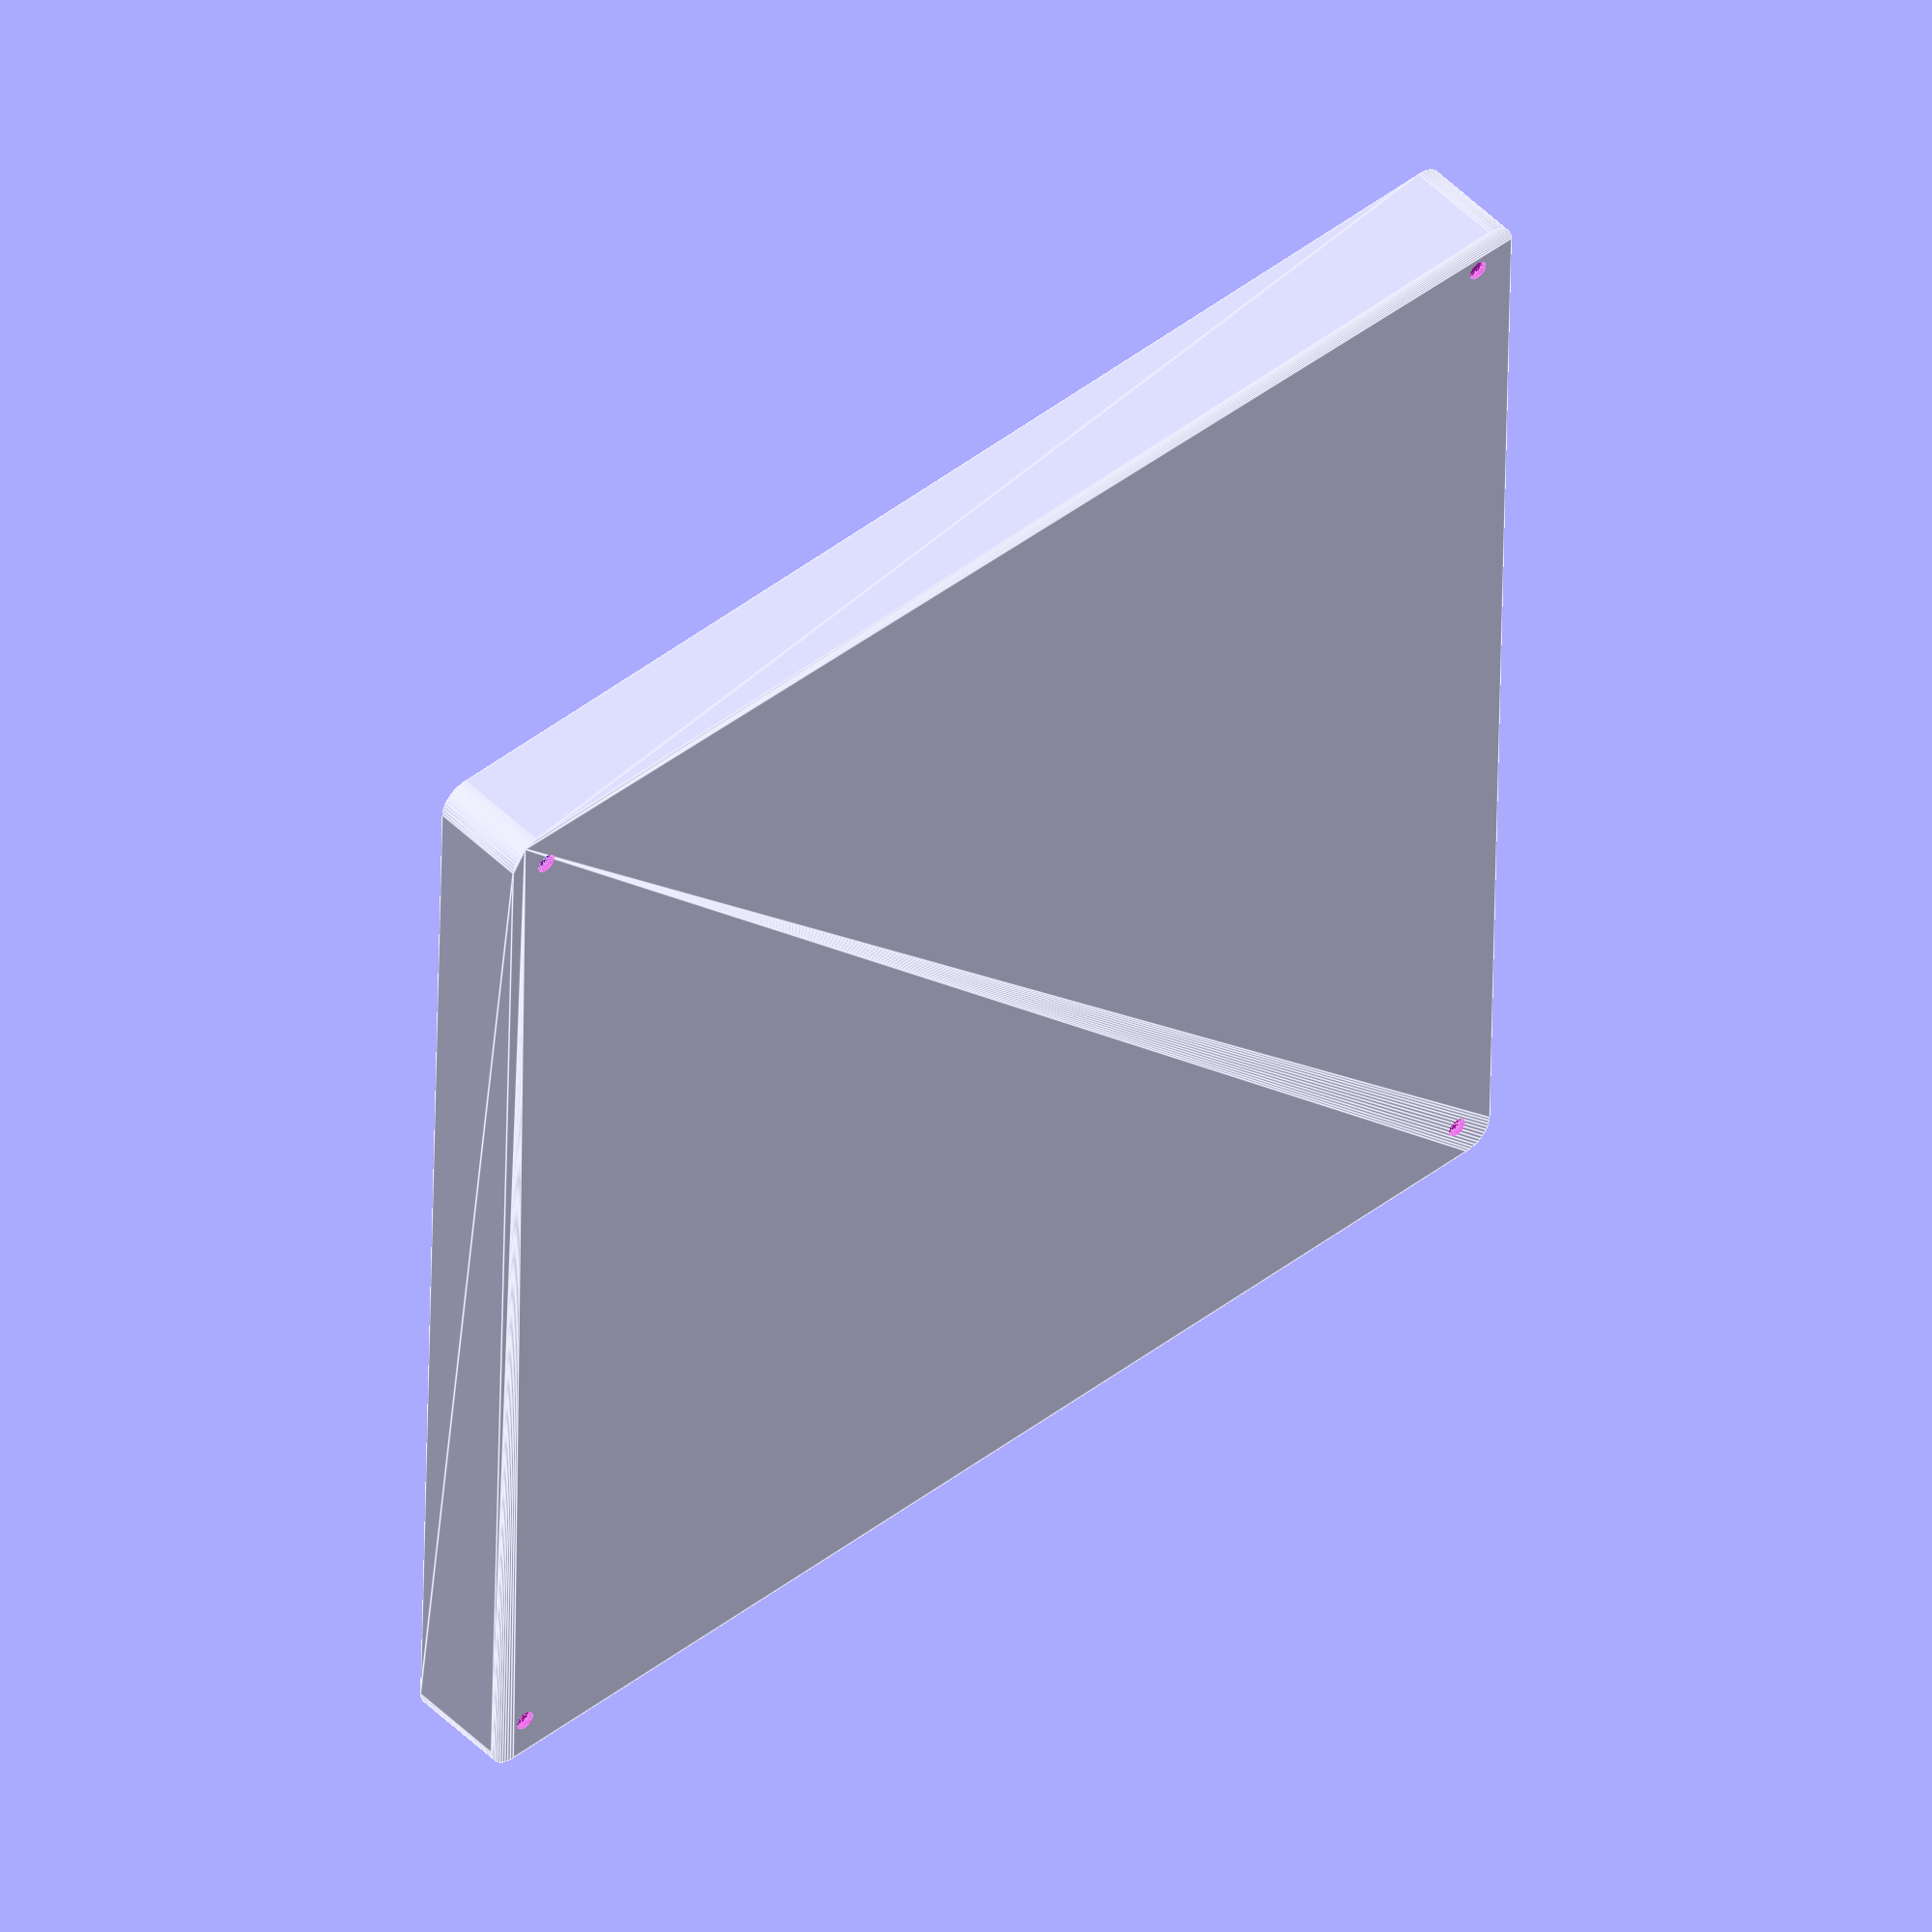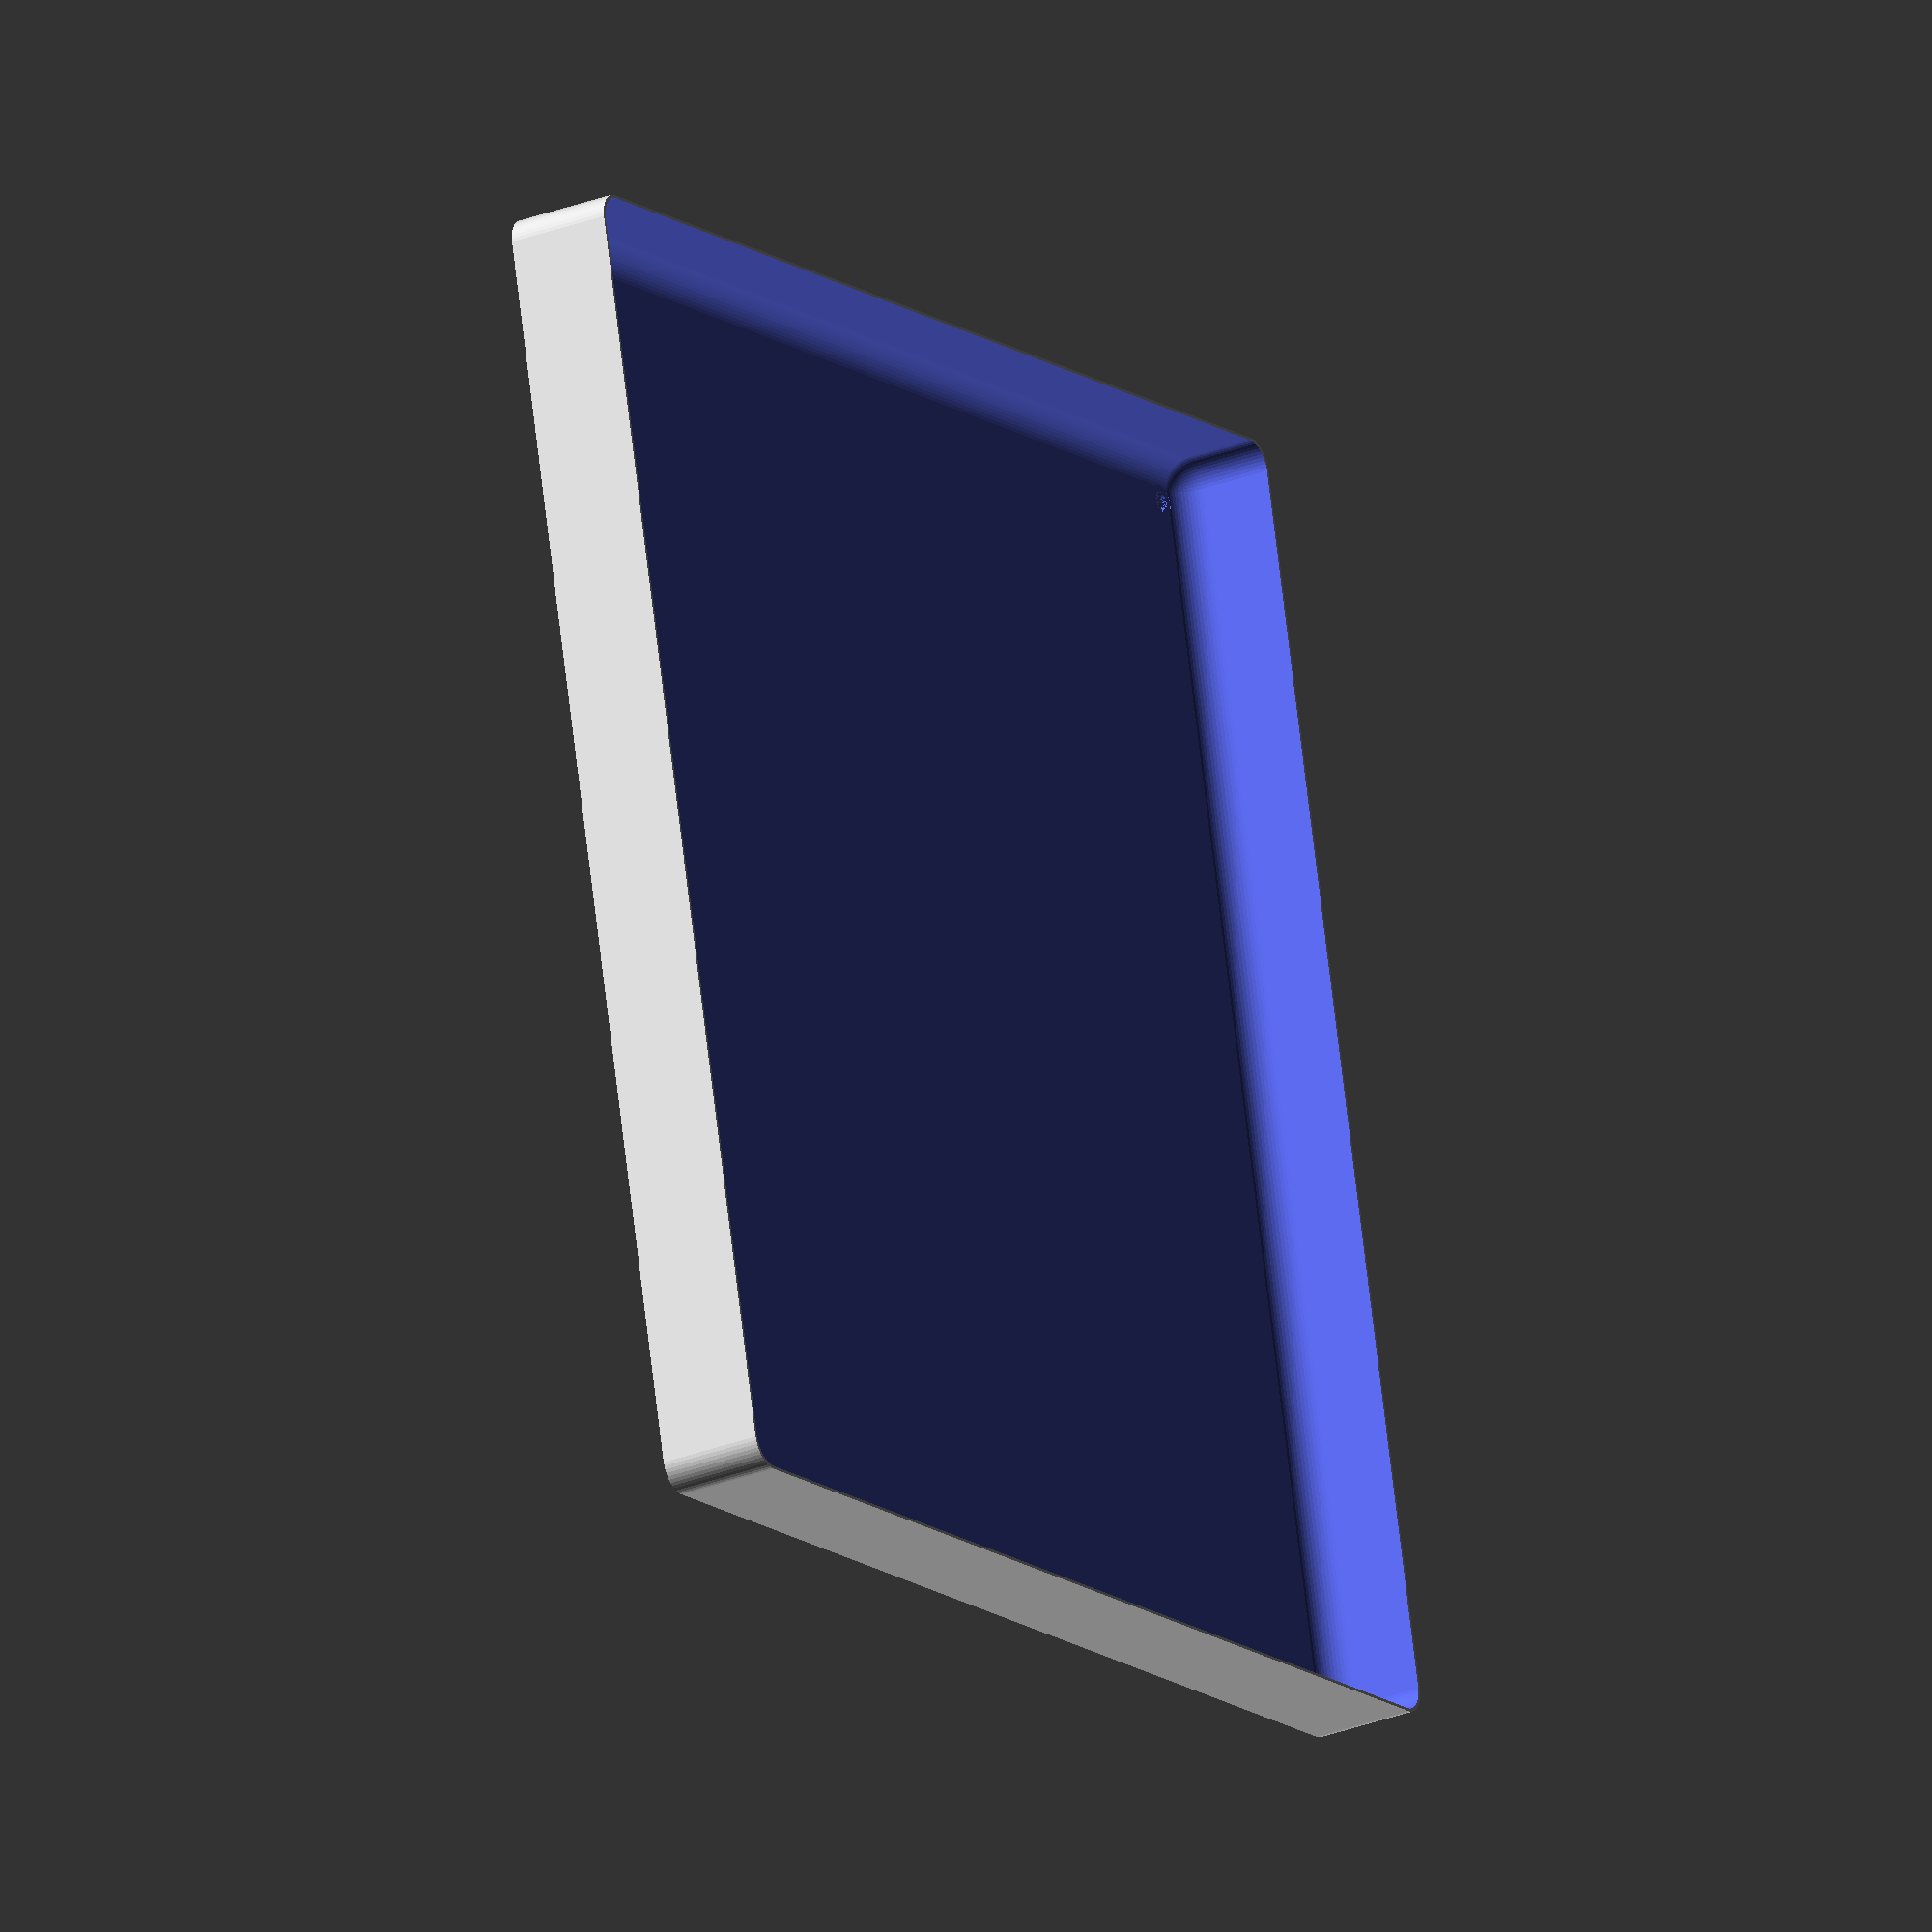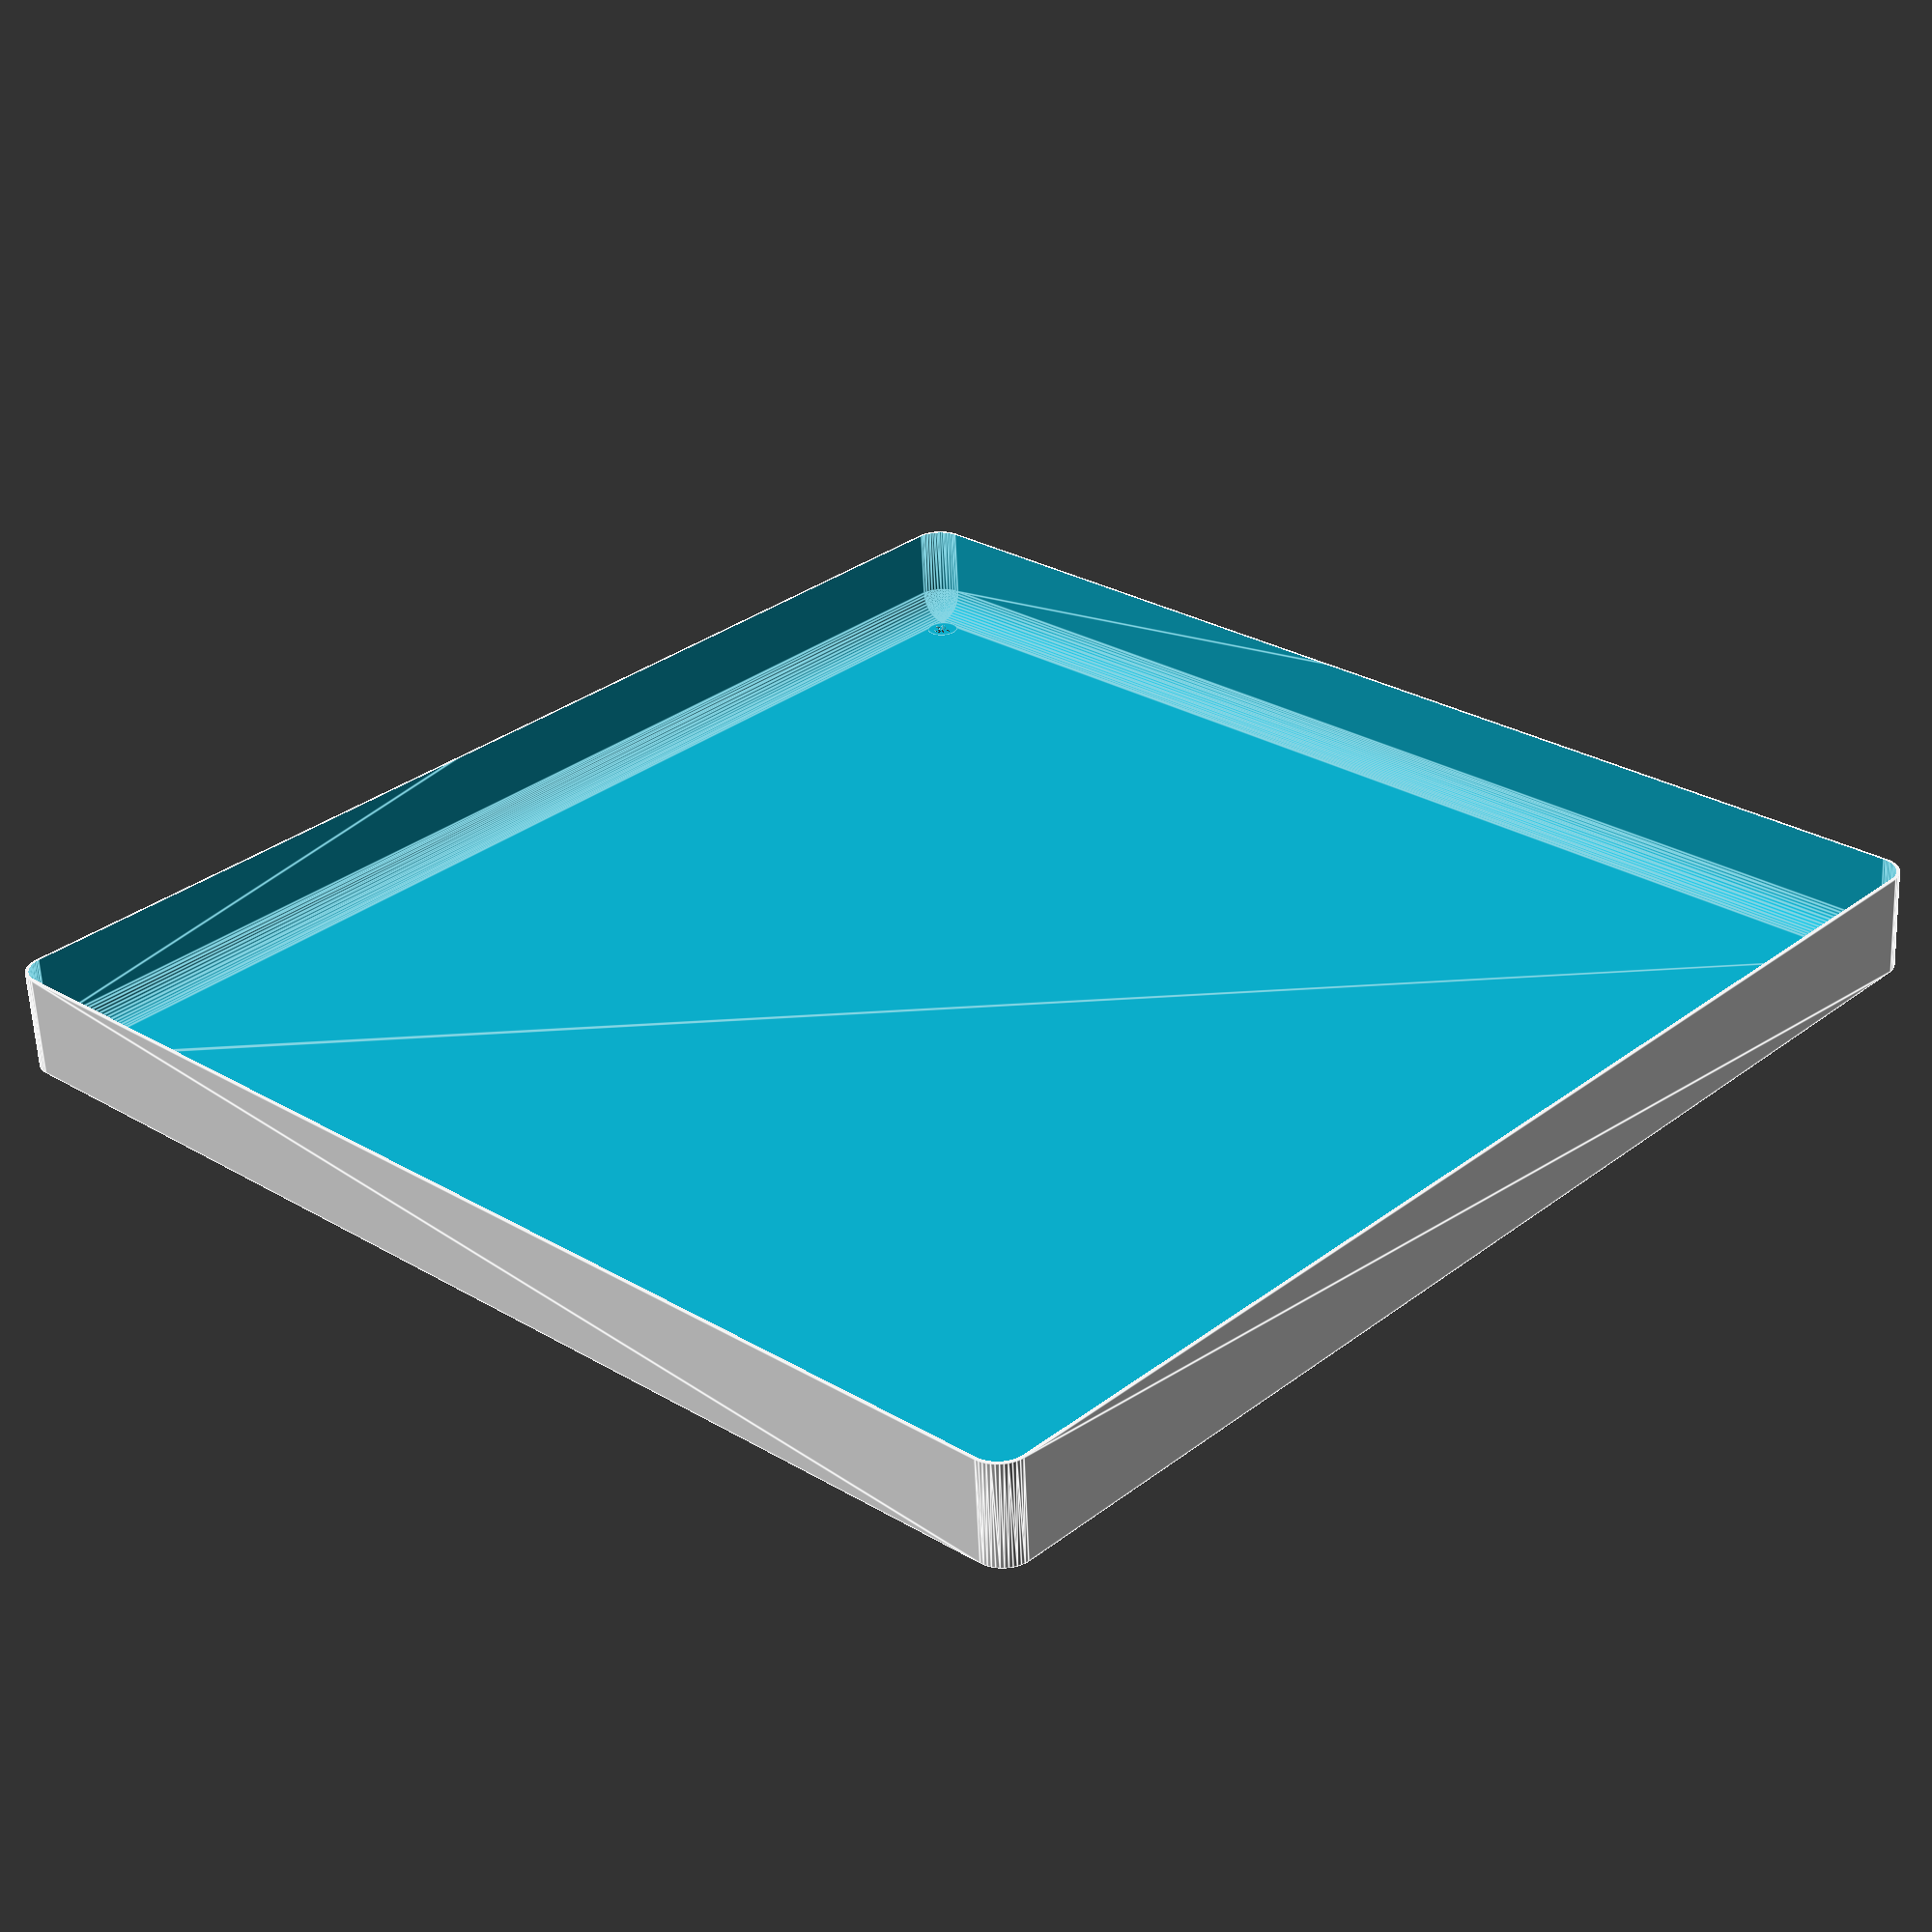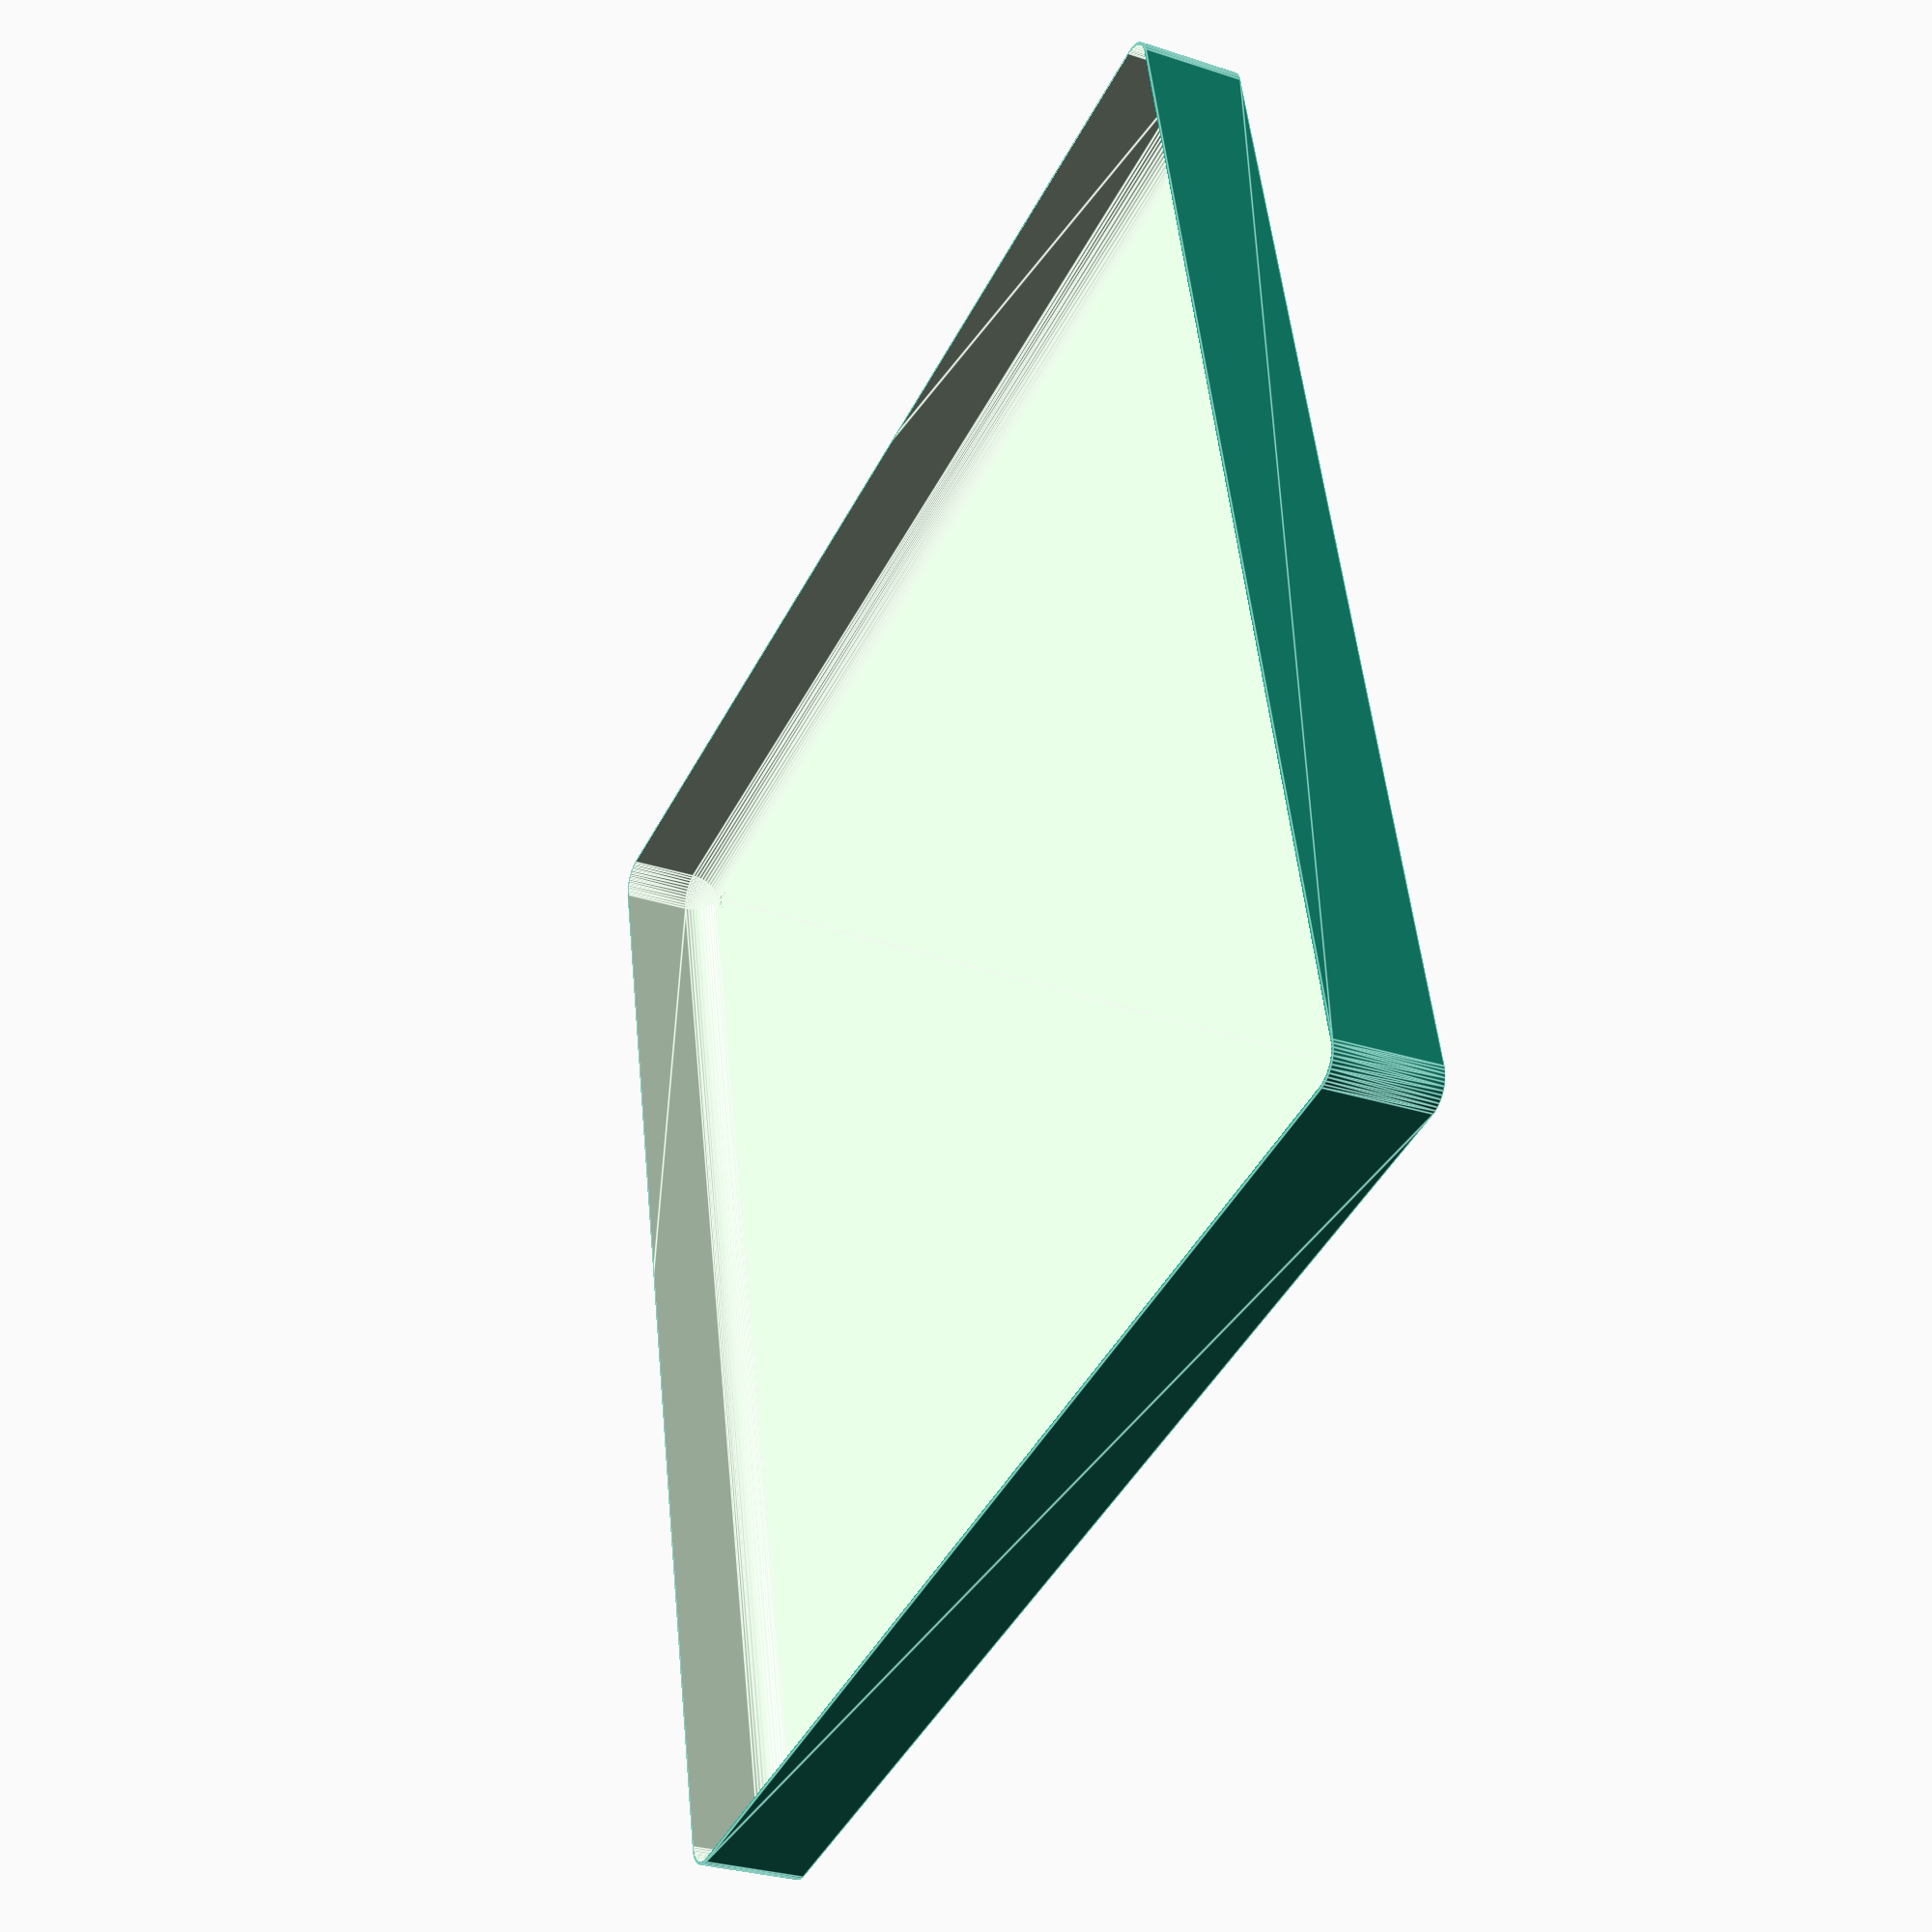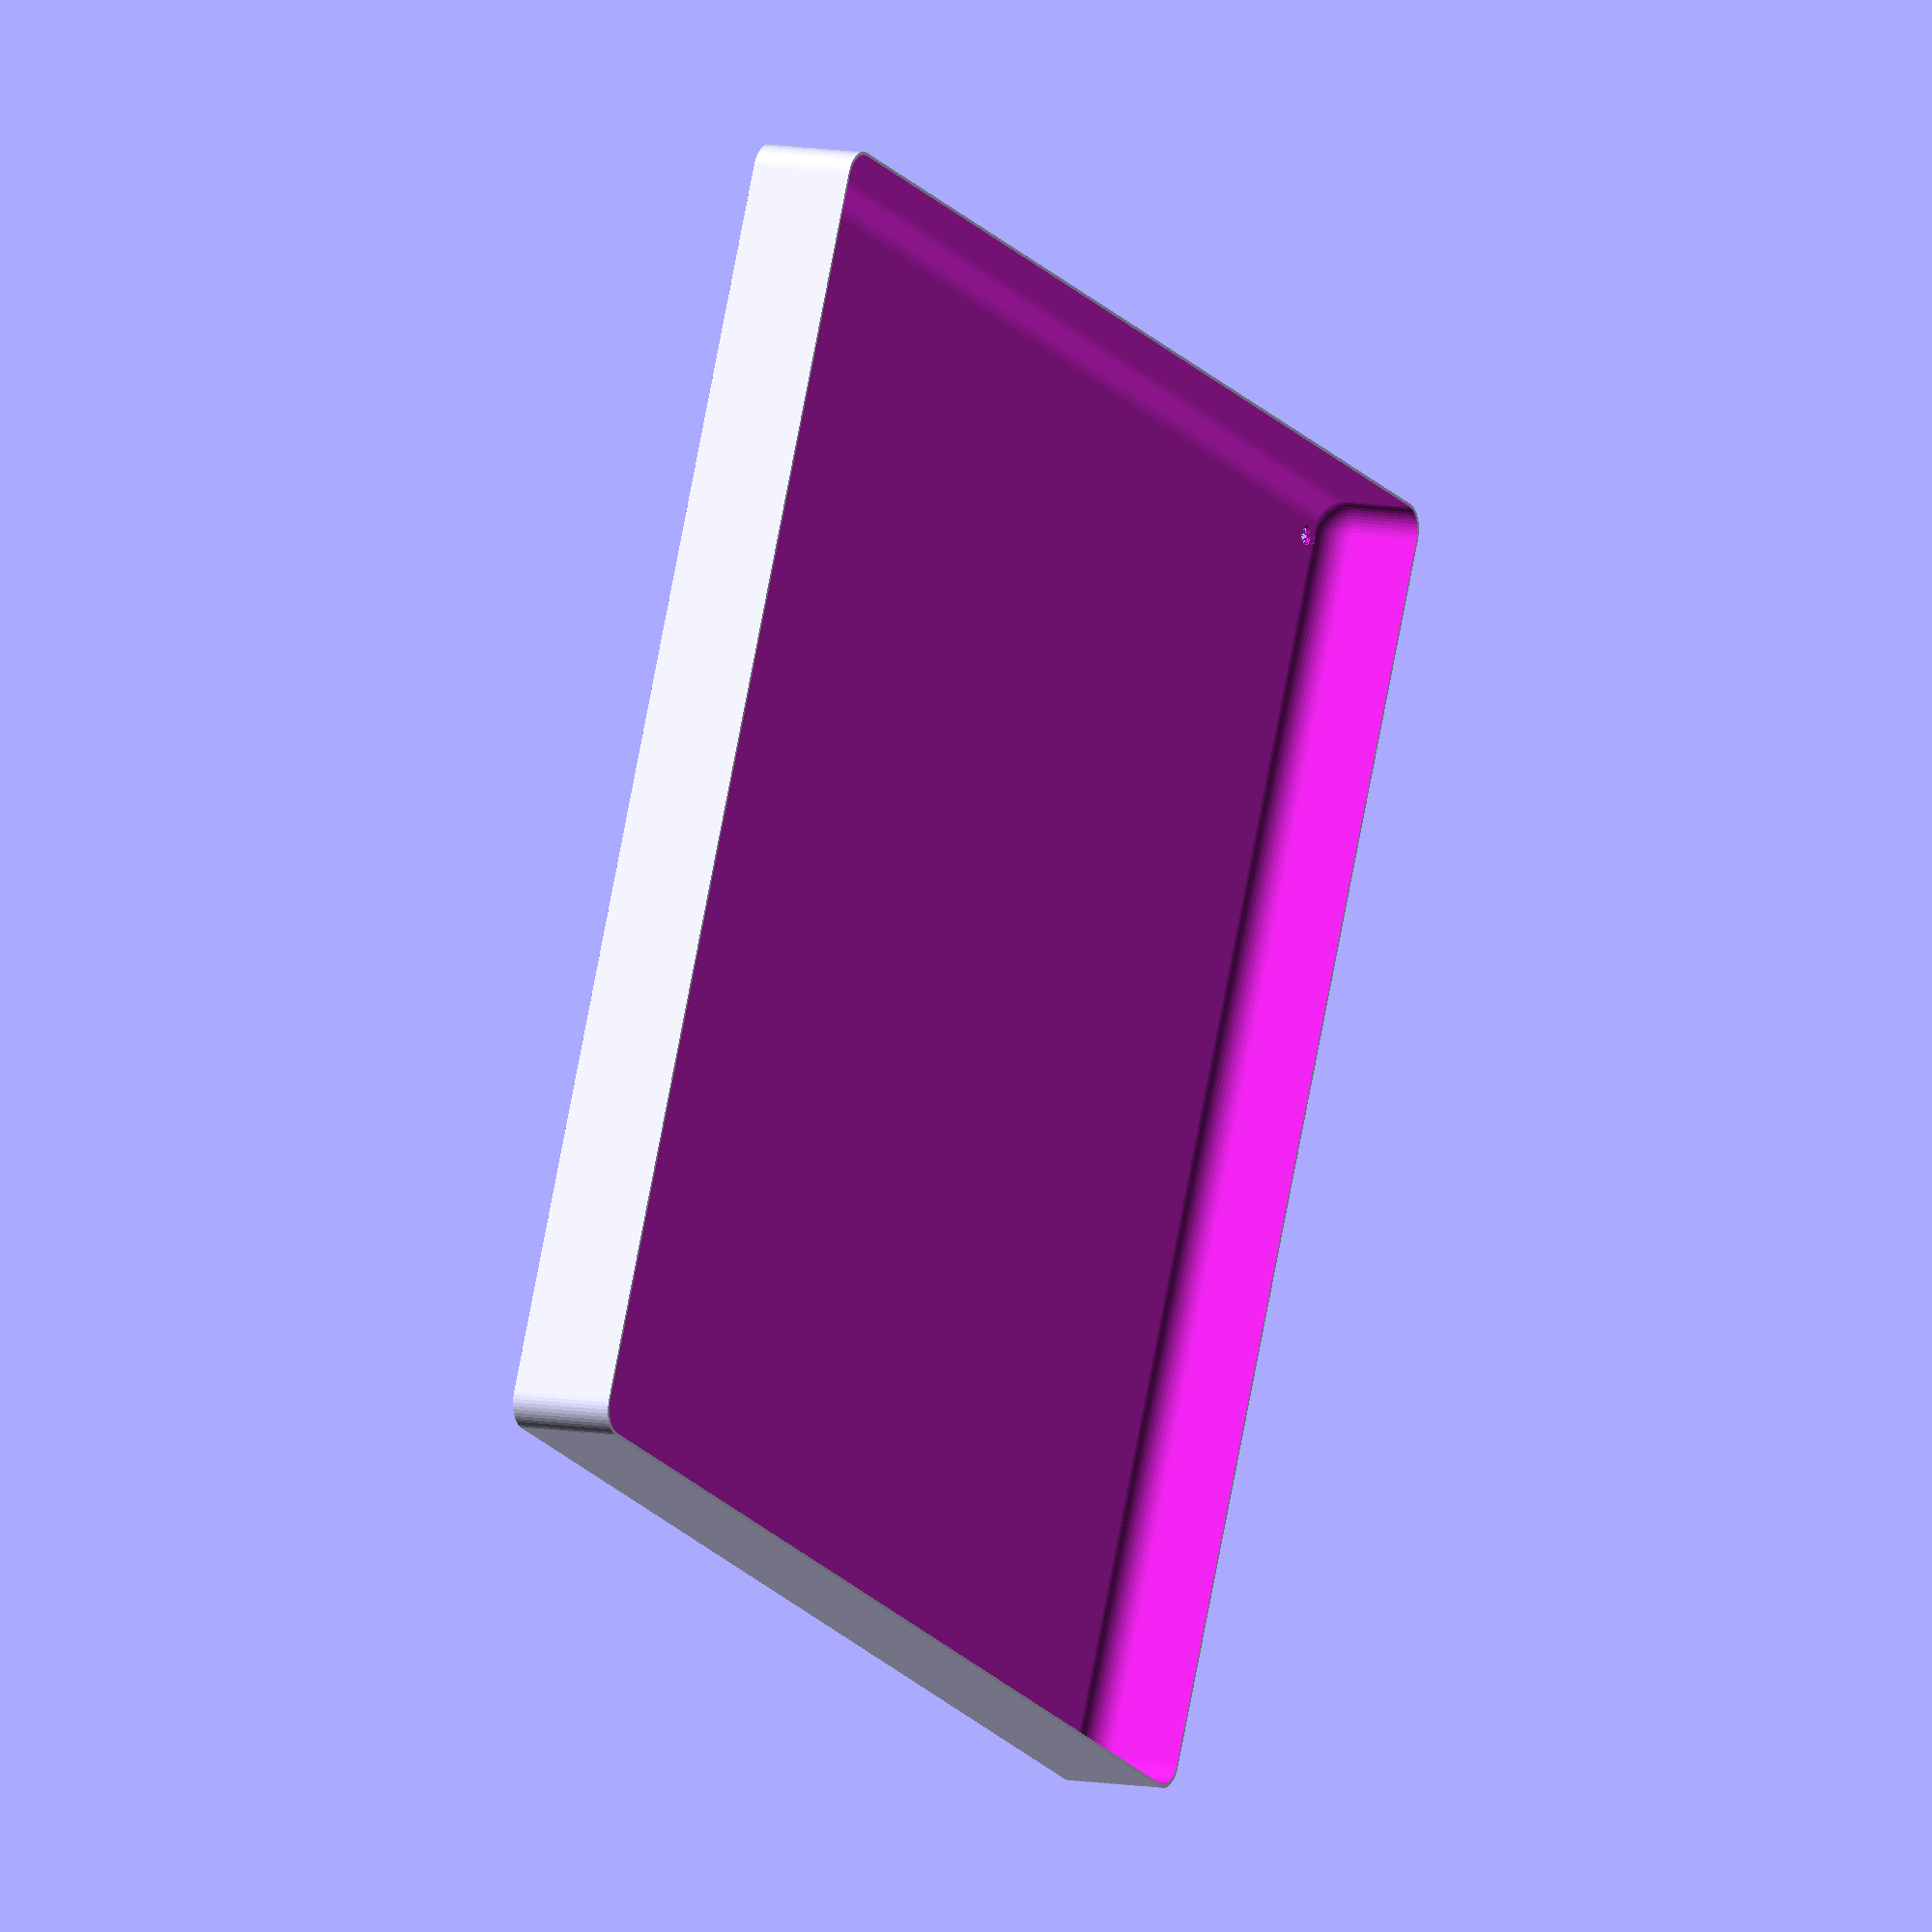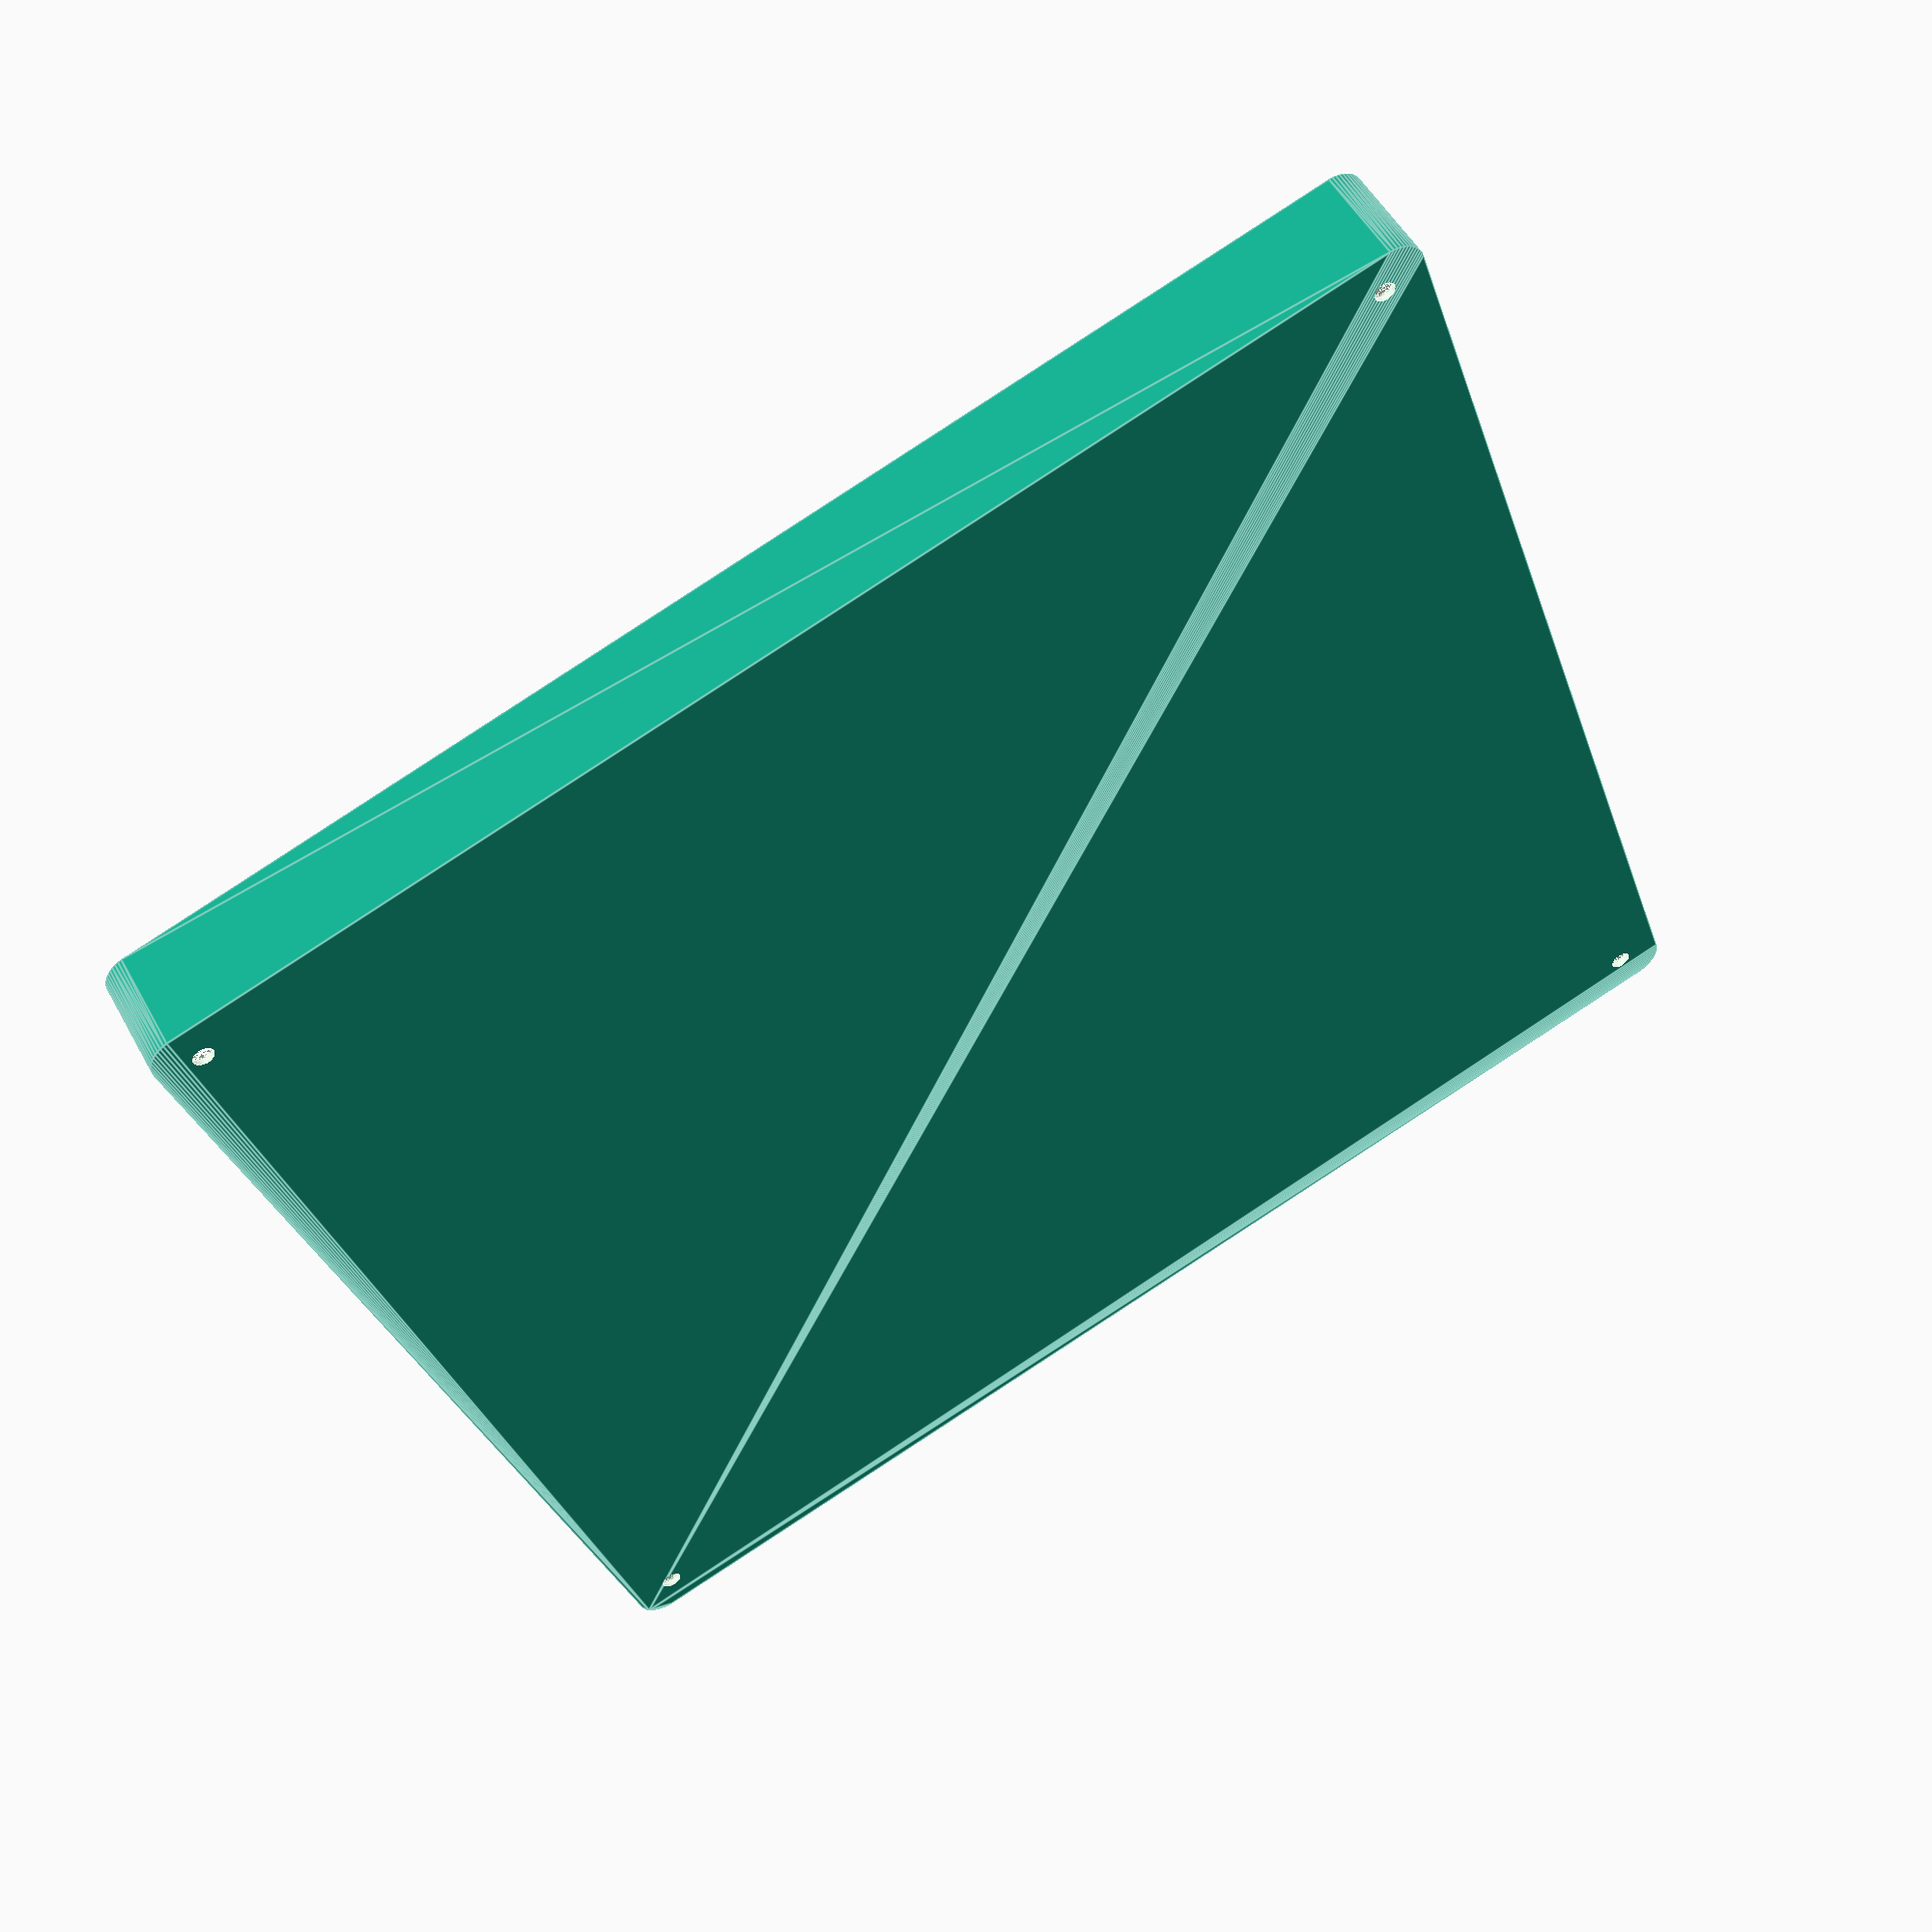
<openscad>
$fn = 50;


difference() {
	union() {
		hull() {
			translate(v = [-107.5000000000, 107.5000000000, 0]) {
				cylinder(h = 18, r = 5);
			}
			translate(v = [107.5000000000, 107.5000000000, 0]) {
				cylinder(h = 18, r = 5);
			}
			translate(v = [-107.5000000000, -107.5000000000, 0]) {
				cylinder(h = 18, r = 5);
			}
			translate(v = [107.5000000000, -107.5000000000, 0]) {
				cylinder(h = 18, r = 5);
			}
		}
	}
	union() {
		translate(v = [-105.0000000000, -105.0000000000, 1]) {
			rotate(a = [0, 0, 0]) {
				difference() {
					union() {
						cylinder(h = 3, r = 2.9000000000);
						translate(v = [0, 0, -10.0000000000]) {
							cylinder(h = 10, r = 1.5000000000);
						}
						translate(v = [0, 0, -10.0000000000]) {
							cylinder(h = 10, r = 1.8000000000);
						}
						translate(v = [0, 0, -10.0000000000]) {
							cylinder(h = 10, r = 1.5000000000);
						}
					}
					union();
				}
			}
		}
		translate(v = [105.0000000000, -105.0000000000, 1]) {
			rotate(a = [0, 0, 0]) {
				difference() {
					union() {
						cylinder(h = 3, r = 2.9000000000);
						translate(v = [0, 0, -10.0000000000]) {
							cylinder(h = 10, r = 1.5000000000);
						}
						translate(v = [0, 0, -10.0000000000]) {
							cylinder(h = 10, r = 1.8000000000);
						}
						translate(v = [0, 0, -10.0000000000]) {
							cylinder(h = 10, r = 1.5000000000);
						}
					}
					union();
				}
			}
		}
		translate(v = [-105.0000000000, 105.0000000000, 1]) {
			rotate(a = [0, 0, 0]) {
				difference() {
					union() {
						cylinder(h = 3, r = 2.9000000000);
						translate(v = [0, 0, -10.0000000000]) {
							cylinder(h = 10, r = 1.5000000000);
						}
						translate(v = [0, 0, -10.0000000000]) {
							cylinder(h = 10, r = 1.8000000000);
						}
						translate(v = [0, 0, -10.0000000000]) {
							cylinder(h = 10, r = 1.5000000000);
						}
					}
					union();
				}
			}
		}
		translate(v = [105.0000000000, 105.0000000000, 1]) {
			rotate(a = [0, 0, 0]) {
				difference() {
					union() {
						cylinder(h = 3, r = 2.9000000000);
						translate(v = [0, 0, -10.0000000000]) {
							cylinder(h = 10, r = 1.5000000000);
						}
						translate(v = [0, 0, -10.0000000000]) {
							cylinder(h = 10, r = 1.8000000000);
						}
						translate(v = [0, 0, -10.0000000000]) {
							cylinder(h = 10, r = 1.5000000000);
						}
					}
					union();
				}
			}
		}
		translate(v = [0, 0, 1]) {
			hull() {
				union() {
					translate(v = [-107.2500000000, 107.2500000000, 4.7500000000]) {
						cylinder(h = 28.5000000000, r = 4.7500000000);
					}
					translate(v = [-107.2500000000, 107.2500000000, 4.7500000000]) {
						sphere(r = 4.7500000000);
					}
					translate(v = [-107.2500000000, 107.2500000000, 33.2500000000]) {
						sphere(r = 4.7500000000);
					}
				}
				union() {
					translate(v = [107.2500000000, 107.2500000000, 4.7500000000]) {
						cylinder(h = 28.5000000000, r = 4.7500000000);
					}
					translate(v = [107.2500000000, 107.2500000000, 4.7500000000]) {
						sphere(r = 4.7500000000);
					}
					translate(v = [107.2500000000, 107.2500000000, 33.2500000000]) {
						sphere(r = 4.7500000000);
					}
				}
				union() {
					translate(v = [-107.2500000000, -107.2500000000, 4.7500000000]) {
						cylinder(h = 28.5000000000, r = 4.7500000000);
					}
					translate(v = [-107.2500000000, -107.2500000000, 4.7500000000]) {
						sphere(r = 4.7500000000);
					}
					translate(v = [-107.2500000000, -107.2500000000, 33.2500000000]) {
						sphere(r = 4.7500000000);
					}
				}
				union() {
					translate(v = [107.2500000000, -107.2500000000, 4.7500000000]) {
						cylinder(h = 28.5000000000, r = 4.7500000000);
					}
					translate(v = [107.2500000000, -107.2500000000, 4.7500000000]) {
						sphere(r = 4.7500000000);
					}
					translate(v = [107.2500000000, -107.2500000000, 33.2500000000]) {
						sphere(r = 4.7500000000);
					}
				}
			}
		}
	}
}
</openscad>
<views>
elev=312.5 azim=268.7 roll=138.3 proj=o view=edges
elev=208.1 azim=76.6 roll=239.3 proj=o view=wireframe
elev=60.5 azim=313.1 roll=2.5 proj=p view=edges
elev=209.1 azim=347.4 roll=116.1 proj=p view=edges
elev=351.2 azim=23.8 roll=297.7 proj=o view=solid
elev=308.6 azim=18.5 roll=152.1 proj=p view=edges
</views>
